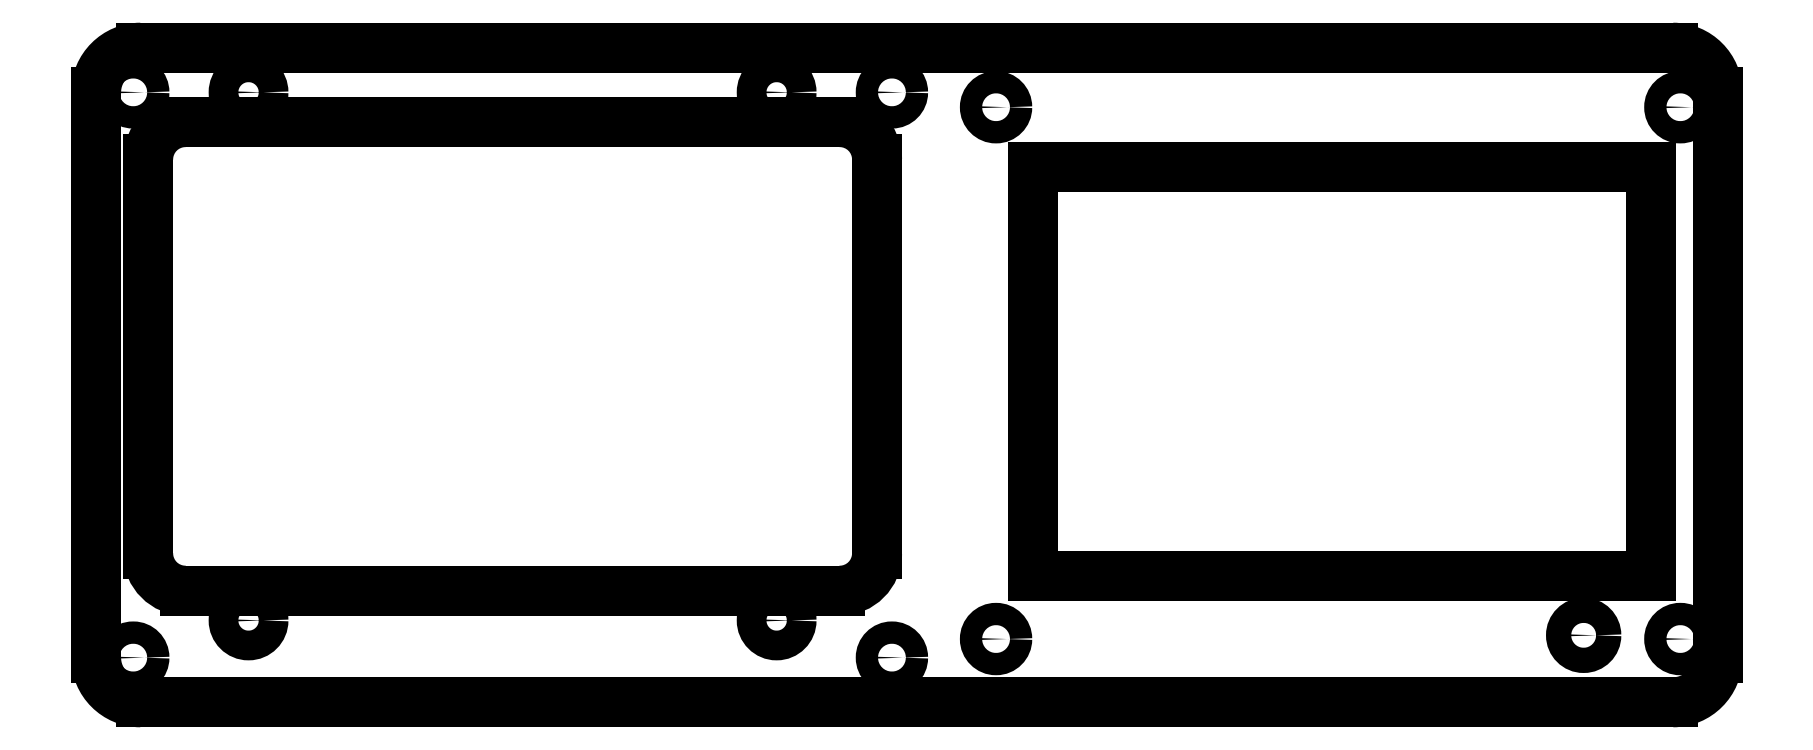
<metadata>
{"format":"dxf","ext":"dxf","renderer":"ezdxf+matplotlib","layout":"modelspace","background":"white","min_lineweight":24,"dpi":150}
</metadata>
<code>
0
SECTION
2
ENTITIES
0
LINE
8
View
10
45.77
20
182.6
30
0
11
251.8
21
182.6
31
0
0
ARC
8
View
10
45.77
20
176.6
30
0
40
6
50
90
51
180
0
ARC
8
View
10
251.8
20
176.6
30
0
40
6
50
0
51
90
0
LINE
8
View
10
39.77
20
100.6
30
0
11
39.77
21
176.6
31
0
0
LINE
8
View
10
257.8
20
176.6
30
0
11
257.8
21
100.6
31
0
0
ARC
8
View
10
45.77
20
100.6
30
0
40
6
50
180
51
-90
0
ARC
8
View
10
251.8
20
100.6
30
0
40
6
50
-90
51
0
0
LINE
8
View
10
251.8
20
94.58
30
0
11
45.77
21
94.58
31
0
0
LINE
8
View
10
51.77
20
172.6
30
0
11
139.8
21
172.6
31
0
0
ARC
8
View
10
51.77
20
167.6
30
0
40
5
50
90
51
180
0
ARC
8
View
10
139.8
20
167.6
30
0
40
5
50
0
51
90
0
LINE
8
View
10
46.77
20
114.6
30
0
11
46.77
21
167.6
31
0
0
LINE
8
View
10
144.8
20
167.6
30
0
11
144.8
21
114.6
31
0
0
ARC
8
View
10
51.77
20
114.6
30
0
40
5
50
180
51
-90
0
ARC
8
View
10
139.8
20
114.6
30
0
40
5
50
-90
51
0
0
LINE
8
View
10
139.8
20
109.6
30
0
11
51.77
21
109.6
31
0
0
LINE
8
View
10
165.8
20
111.6
30
0
11
165.8
21
166.6
31
0
0
LINE
8
View
10
248.8
20
111.6
30
0
11
165.8
21
111.6
31
0
0
LINE
8
View
10
248.8
20
166.6
30
0
11
248.8
21
111.6
31
0
0
LINE
8
View
10
165.8
20
166.6
30
0
11
248.8
21
166.6
31
0
0
CIRCLE
8
View
10
131.3
20
105.6
40
2
0
CIRCLE
8
View
10
60.27
20
105.6
40
2
0
CIRCLE
8
View
10
131.3
20
176.6
40
2
0
CIRCLE
8
View
10
60.27
20
176.6
40
2
0
CIRCLE
8
View
10
239.8
20
103.6
40
1.7
0
CIRCLE
8
View
10
252.8
20
103.1
40
1.5
0
CIRCLE
8
View
10
160.8
20
103.1
40
1.5
0
CIRCLE
8
View
10
252.8
20
174.6
40
1.5
0
CIRCLE
8
View
10
160.8
20
174.6
40
1.5
0
CIRCLE
8
View
10
146.8
20
100.6
40
1.5
0
CIRCLE
8
View
10
44.77
20
100.6
40
1.5
0
CIRCLE
8
View
10
146.8
20
176.6
40
1.5
0
CIRCLE
8
View
10
44.77
20
176.6
40
1.5
0
ENDSEC
0
EOF

</code>
